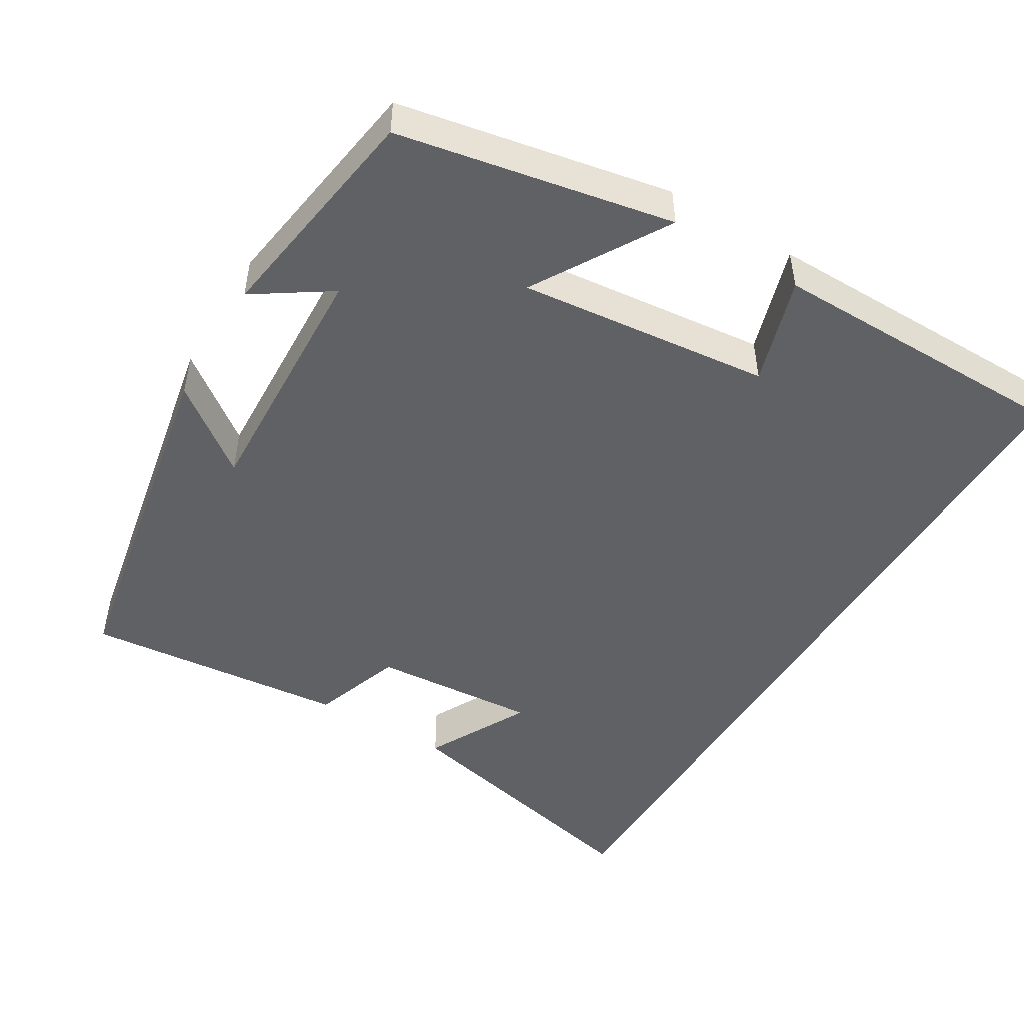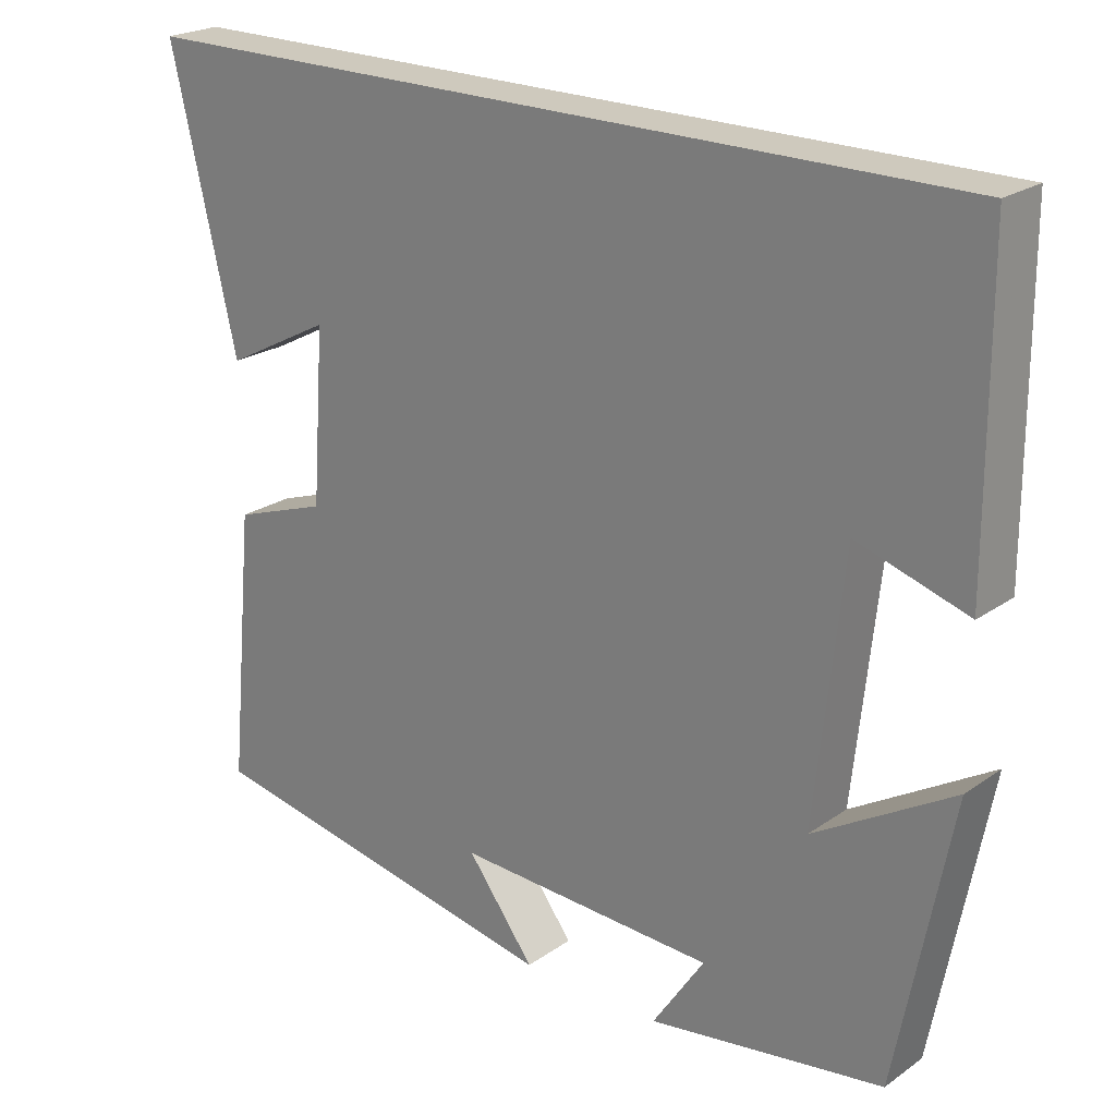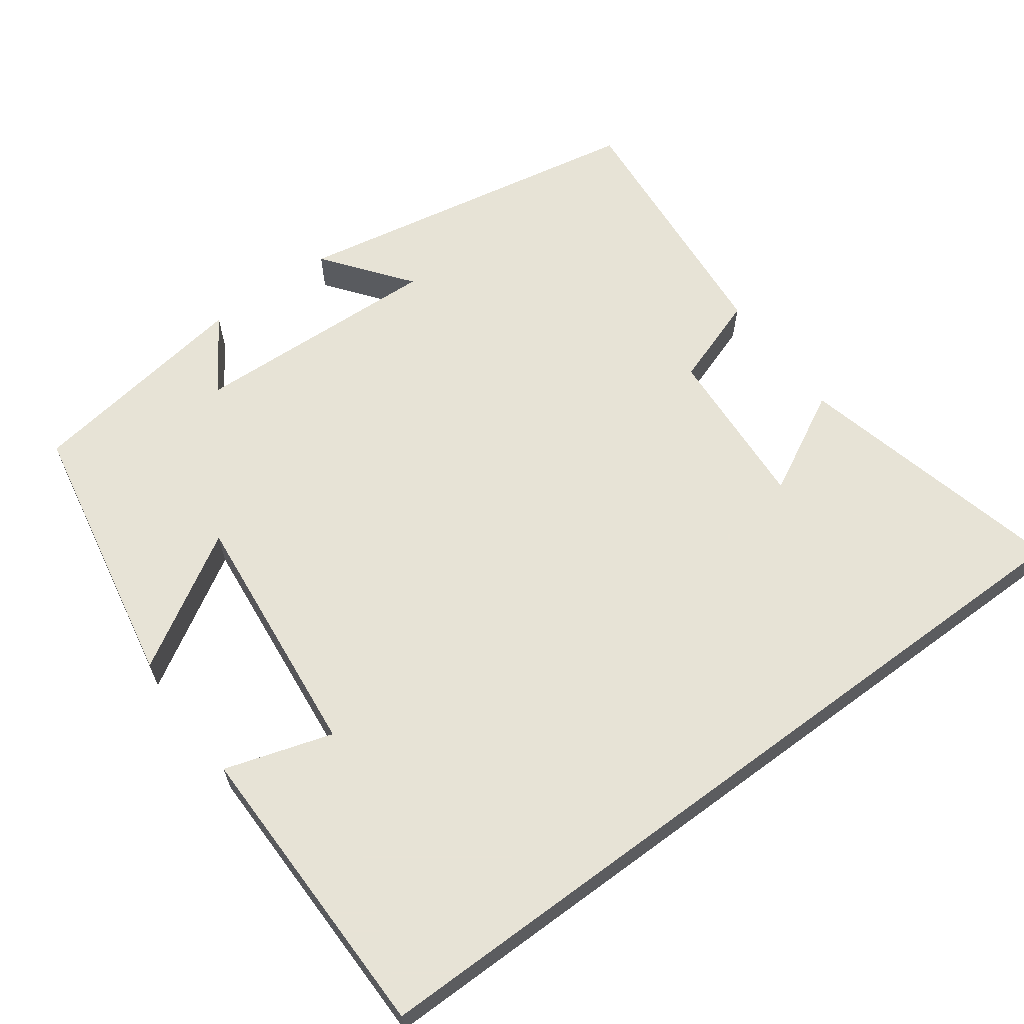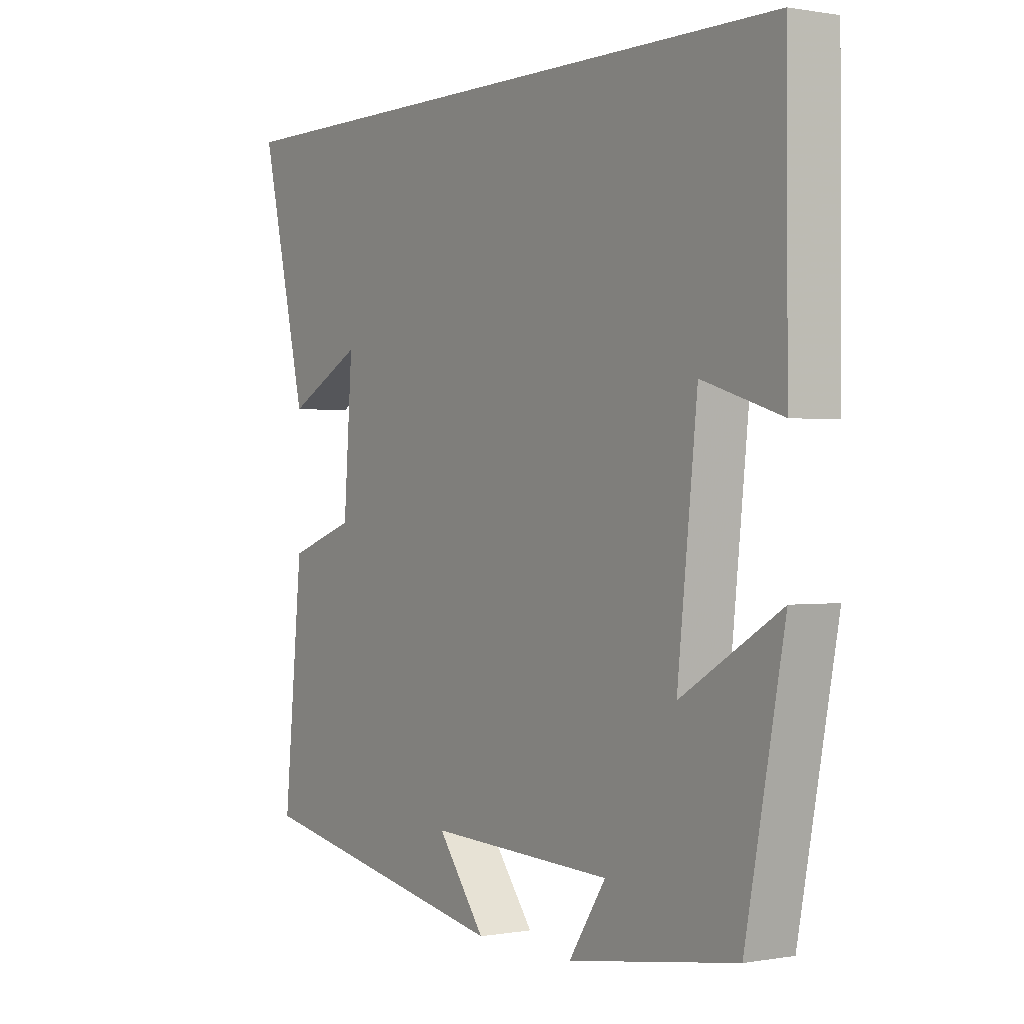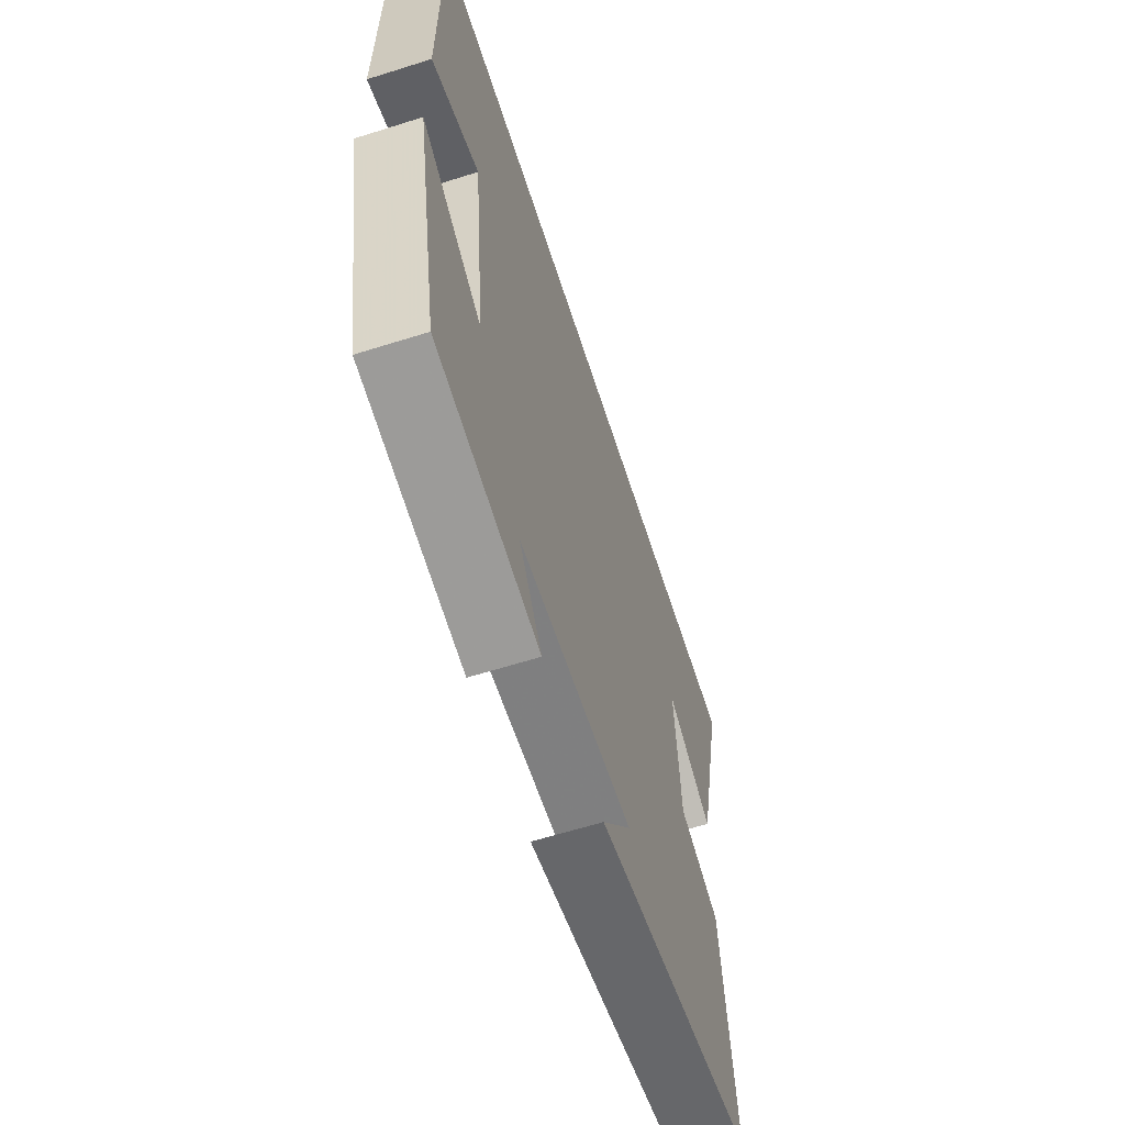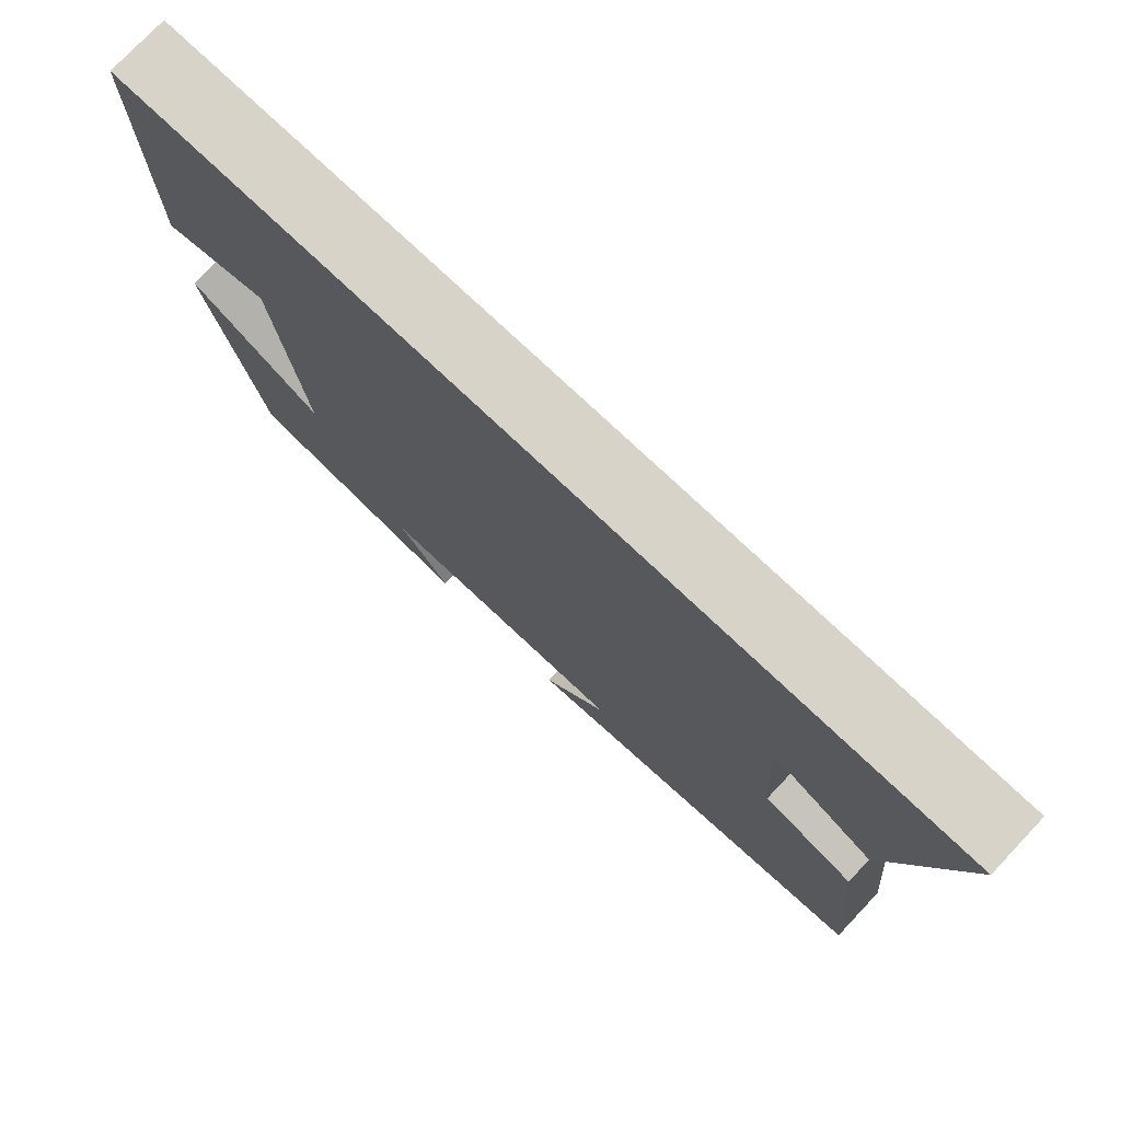
<metadata>
{"format":"obj","ext":"obj","renderer":"f3d","projection":"perspective","resolution":1024,"background":"white","views":[{"elev":-48.5,"azim":-121.0,"up":"+Y"},{"elev":22.7,"azim":-139.7,"up":"+Z"},{"elev":62.6,"azim":-36.5,"up":"+Y"},{"elev":0.3,"azim":-123.7,"up":"+Z"},{"elev":-62.1,"azim":-72.2,"up":"+Z"},{"elev":76.5,"azim":43.4,"up":"+Z"}]}
</metadata>
<code>
v 0.585 0.07 0.5
v 0.5 0.07 0.135
v 0.362 0.07 0.207
v 0.378 0.07 -0.015
v 0.5 0.07 -0.057
v 0.534 0.07 -0.41
v 0.056 0.07 -0.5
v 0.143 0.07 -0.385
v -0.193 0.07 -0.399
v -0.126 0.07 -0.5
v -0.43 0.07 -0.454
v -0.5 0.07 -0.089
v -0.321 0.07 -0.196
v -0.357 0.07 0.14
v -0.5 0.07 0.095
v -0.498 0.07 0.5
v 0.585 0 0.5
v 0.5 0 0.135
v 0.362 0 0.207
v 0.378 0 -0.015
v 0.5 0 -0.057
v 0.534 0 -0.41
v 0.056 0 -0.5
v 0.143 0 -0.385
v -0.193 0 -0.399
v -0.126 0 -0.5
v -0.43 0 -0.454
v -0.5 0 -0.089
v -0.321 0 -0.196
v -0.357 0 0.14
v -0.5 0 0.095
v -0.498 0 0.5
f 14 15 16 1
f 13 14 1
f 11 12 13
f 9 10 11
f 9 11 13 1
f 5 6 7 8
f 4 5 8 9
f 3 4 9
f 1 2 3
f 1 3 9
f 17 32 31 30
f 17 30 29
f 29 28 27
f 27 26 25
f 17 29 27 25
f 24 23 22 21
f 25 24 21 20
f 25 20 19
f 19 18 17
f 25 19 17
f 1 17 18 2
f 2 18 19 3
f 3 19 20 4
f 4 20 21 5
f 5 21 22 6
f 6 22 23 7
f 7 23 24 8
f 8 24 25 9
f 9 25 26 10
f 10 26 27 11
f 11 27 28 12
f 12 28 29 13
f 13 29 30 14
f 14 30 31 15
f 15 31 32 16
f 16 32 17 1

</code>
